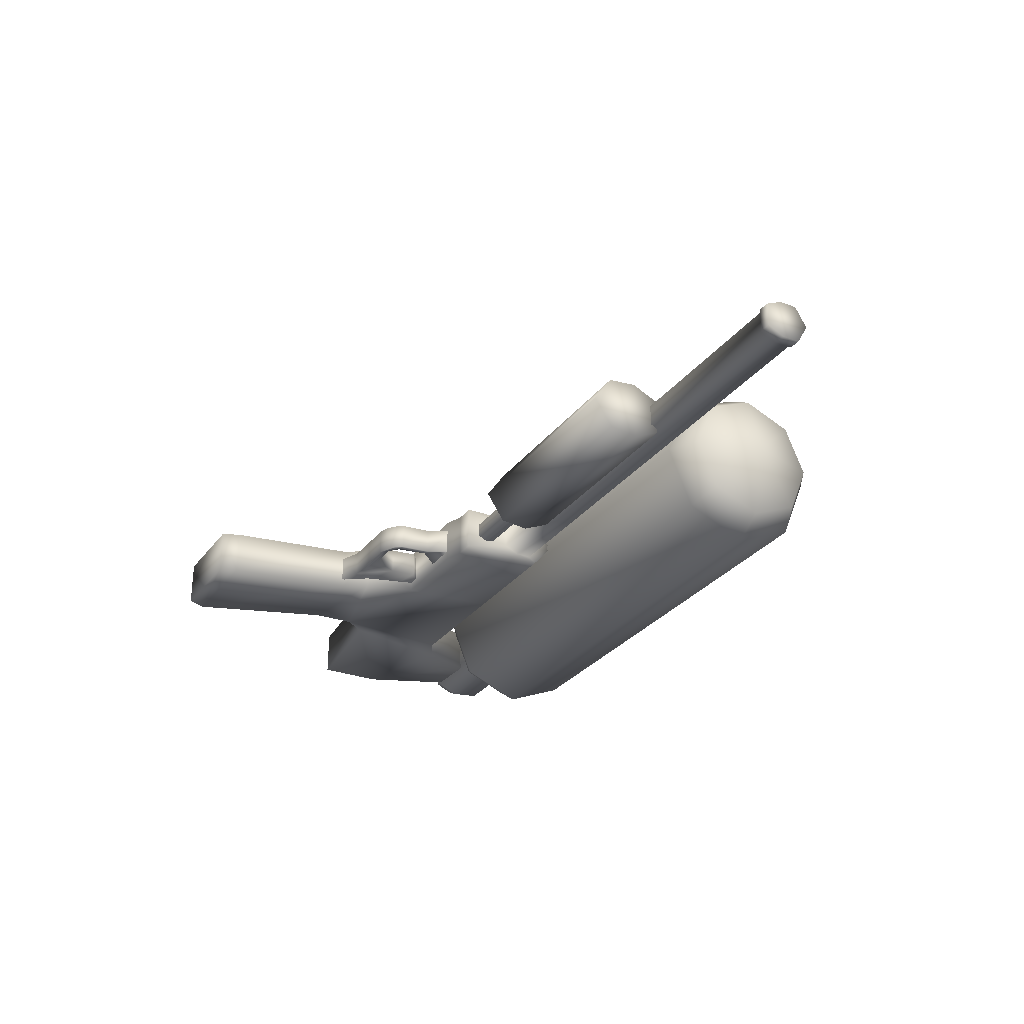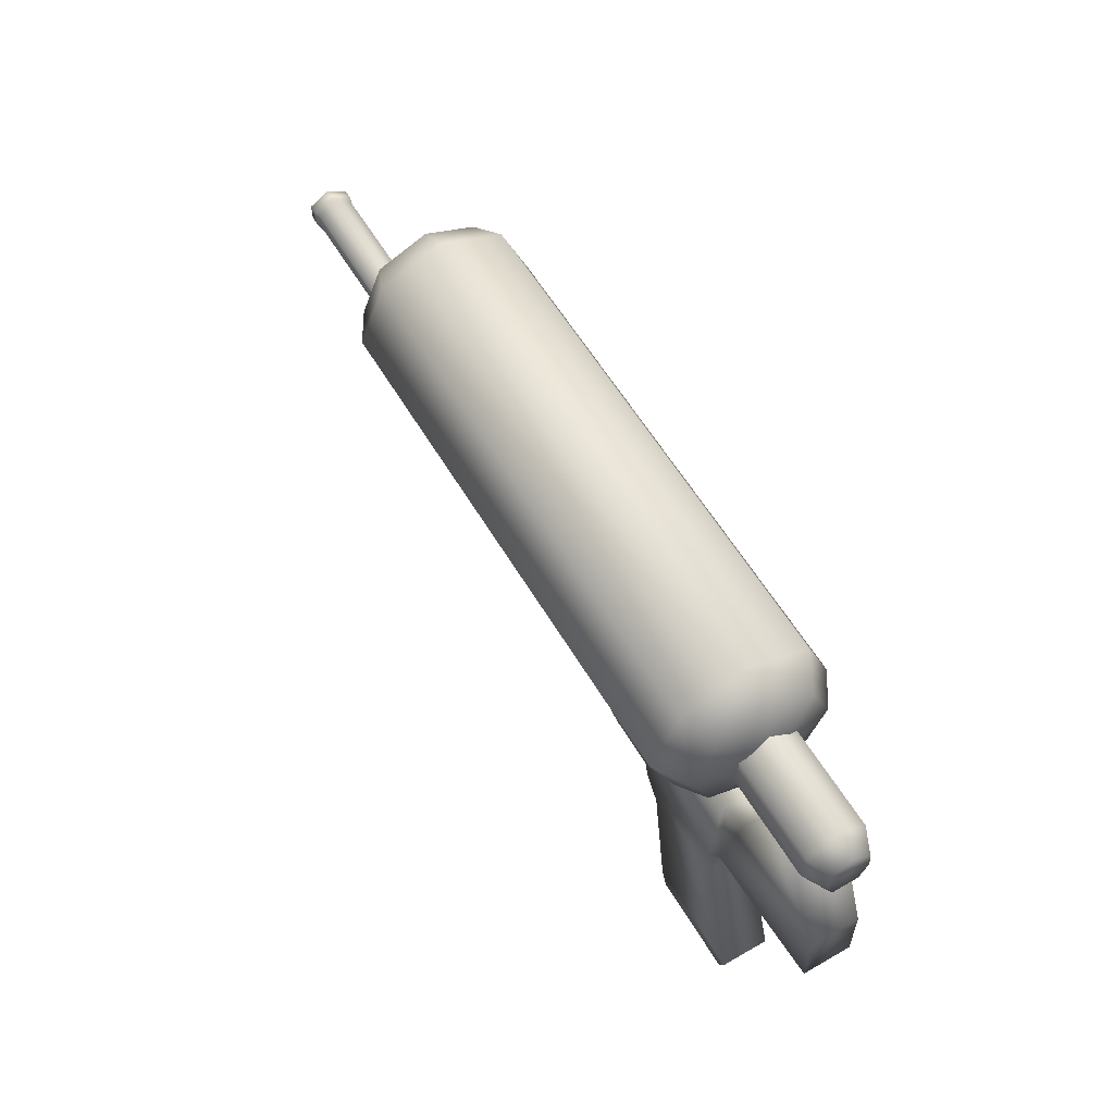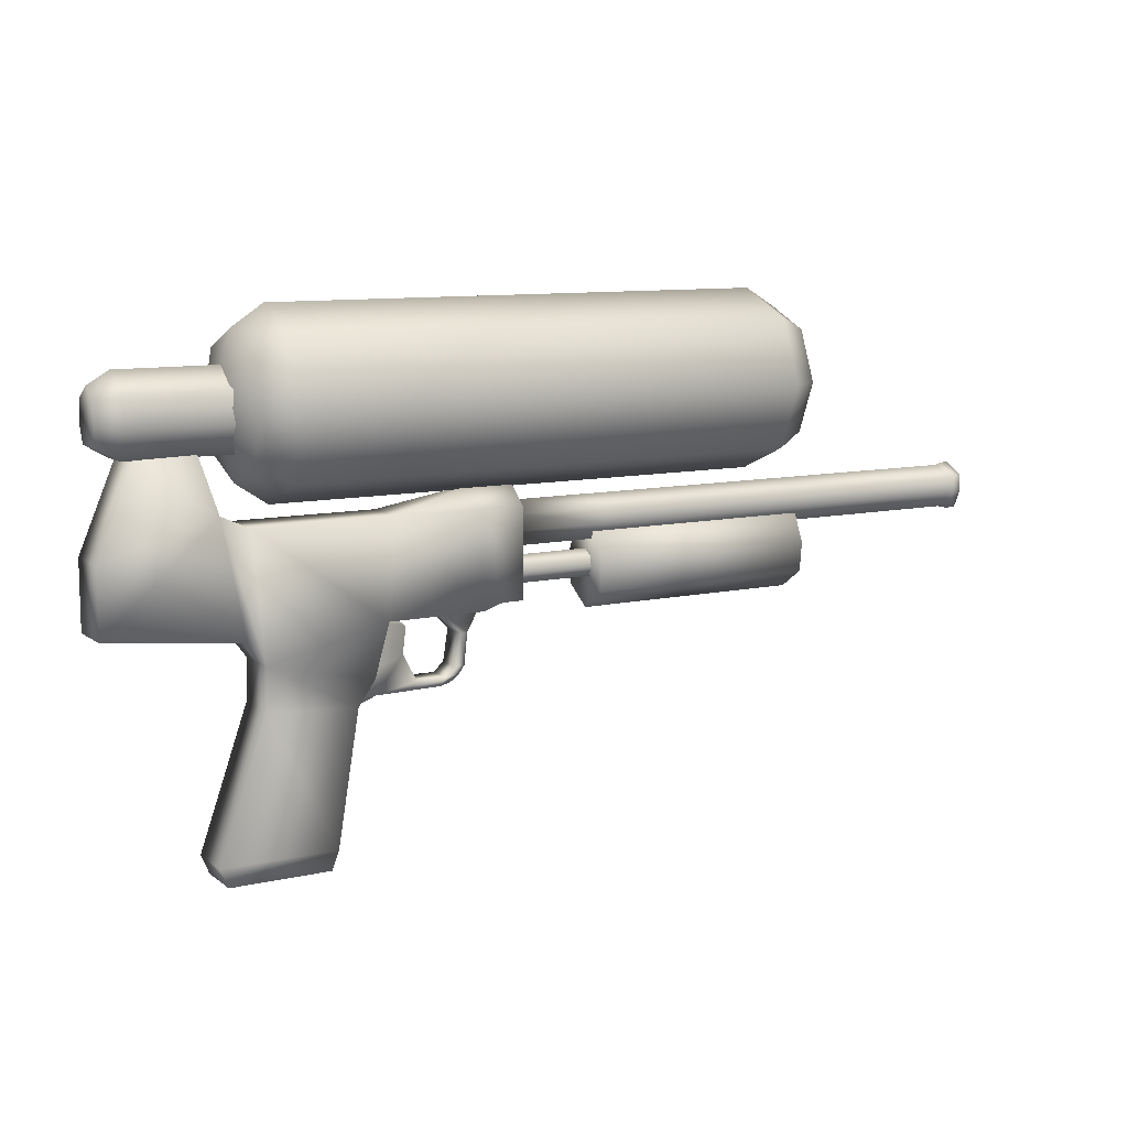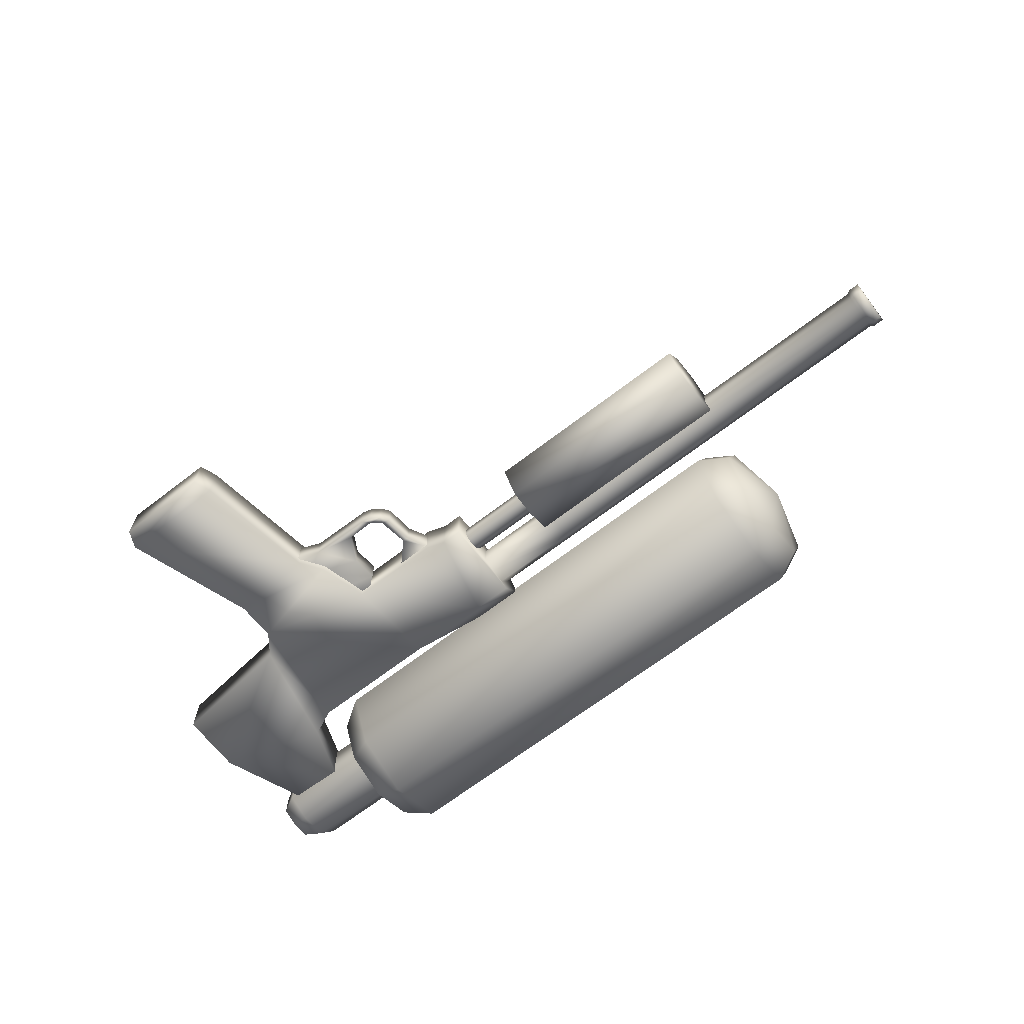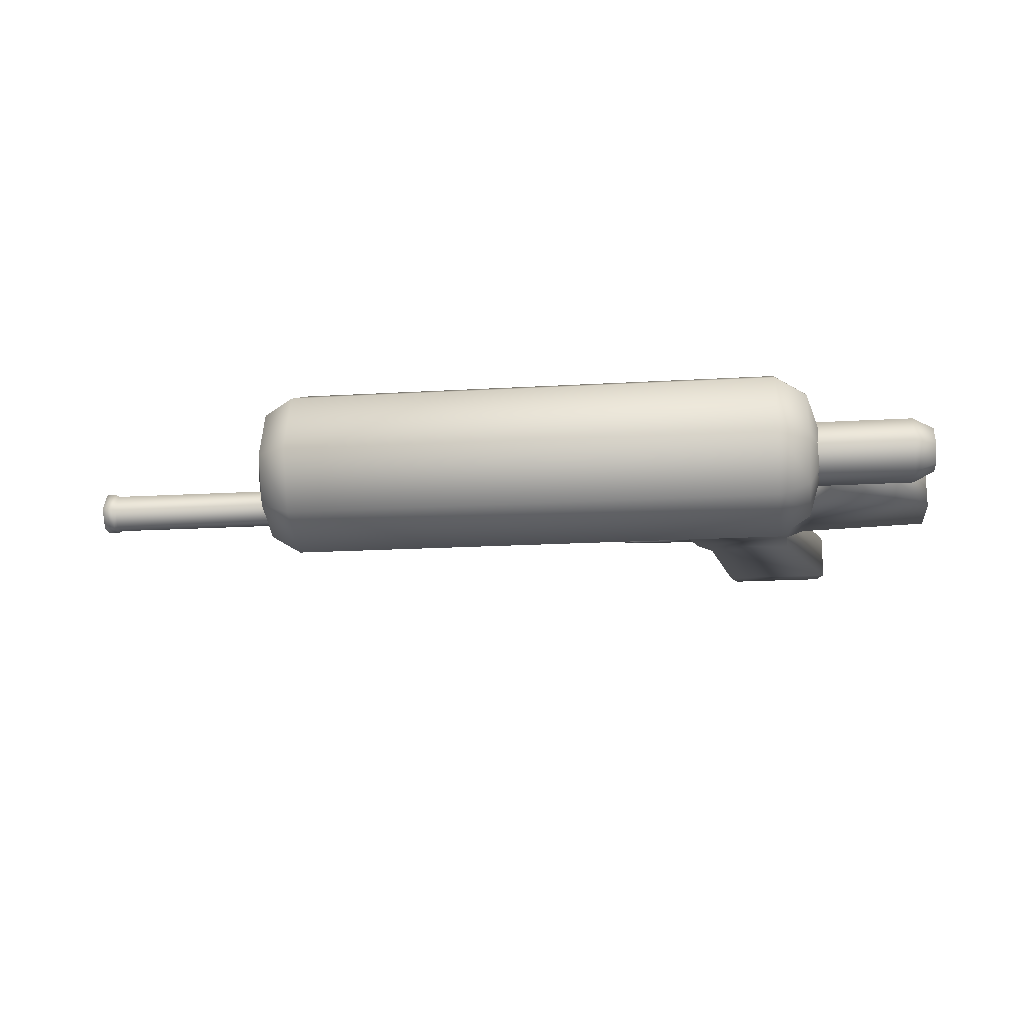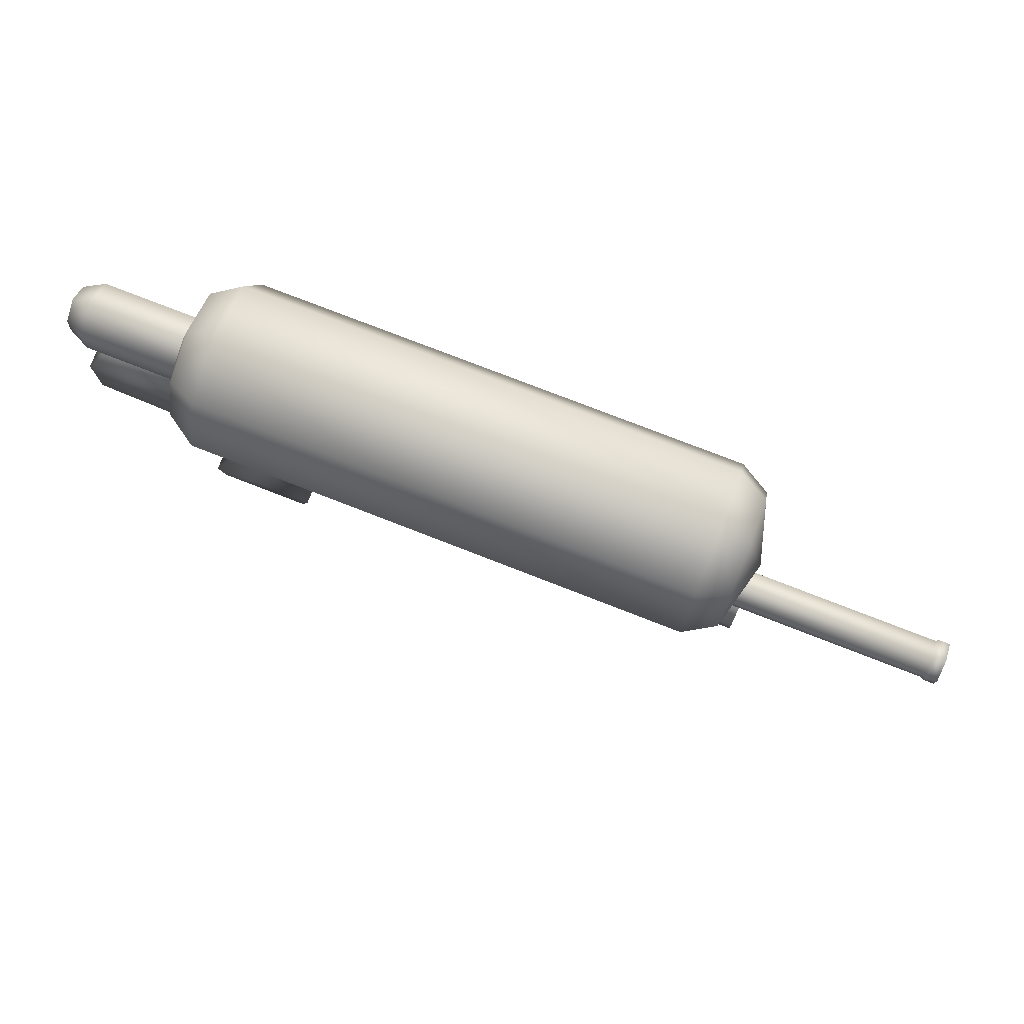
<metadata>
{"format":"obj","ext":"obj","renderer":"f3d","projection":"perspective","resolution":1024,"background":"white","views":[{"elev":-28.8,"azim":60.8,"up":"+Z"},{"elev":59.1,"azim":-120.7,"up":"+Y"},{"elev":10.1,"azim":-29.7,"up":"+Y"},{"elev":-67.4,"azim":37.7,"up":"+Z"},{"elev":-17.0,"azim":-173.0,"up":"+Z"},{"elev":76.6,"azim":21.3,"up":"+Y"}]}
</metadata>
<code>
v  -2.145 22.27 -1.446
v  6.251 22.27 -1.446
v  -1.467 14.81 -1.446
v  5.717 16.51 -1.446
v  -1.467 14.81 1.44
v  5.717 16.51 1.44
v  -2.145 22.27 1.44
v  6.251 22.27 1.44
v  -3.912 3.001 -1.446
v  2.064 3.001 -1.446
v  -3.912 3.001 1.44
v  2.064 3.001 1.44
v  -10.49 17.04 1.44
v  -10.49 21.04 1.44
v  -10.49 17.04 -1.446
v  -10.49 21.04 -1.446
v  -3.832 23.03 1.44
v  -2.474 16.2 1.44
v  -2.474 16.2 -1.446
v  -3.832 23.03 -1.446
v  -4.393 4.121 -1.446
v  2.504 4.121 -1.446
v  3.805 11.97 -1.446
v  -1.529 12.3 -1.446
v  -4.393 4.121 1.44
v  -1.529 12.3 1.44
v  2.504 4.121 1.44
v  3.805 11.97 1.44
v  4.822 13.39 -1.446
v  4.822 13.39 1.44
v  13.99 16.89 1.44
v  13.99 16.89 -1.446
v  13.98 19.89 0.6631
v  13.98 19.89 -0.6689
v  13.98 20.78 -1.098
v  13.99 22.27 -1.446
v  13.98 20.78 1.093
v  13.99 22.27 1.44
v  11.52 22.27 -1.446
v  11.52 16.51 -1.446
v  11.52 16.51 1.44
v  11.52 22.27 1.44
v  12.71 16.89 -1.446
v  12.71 16.89 1.44
v  45.4 19.76 -0.7388
v  45.4 20.76 -1.215
v  45.4 19.76 0.733
v  45.4 20.76 1.209
v  45.4 22.55 -0.0188
v  45.4 21.84 1.209
v  45.4 21.84 -1.215
v  10.77 15.27 0.8144
v  10.77 15.27 -0.842
v  11.63 16.84 0.8144
v  11.63 16.84 -0.842
v  10.59 13.45 0.8144
v  10.59 13.45 -0.842
v  3.576 11.74 -0.842
v  5.149 12.34 -0.842
v  3.576 11.74 0.8144
v  5.149 12.34 0.8144
v  8.897 16.84 0.8144
v  10.38 15.25 0.8144
v  10.38 15.25 -0.842
v  8.897 16.84 -0.842
v  10.07 13.37 0.8144
v  10.07 13.37 -0.842
v  9.673 12.55 0.8144
v  9.023 12.39 0.8144
v  9.673 12.55 -0.842
v  9.023 12.39 -0.842
v  10.21 12.93 -0.842
v  10.21 12.93 0.8144
v  9.461 12.84 0.8144
v  9.461 12.84 -0.842
v  3.576 15.27 0.8144
v  6.991 16.03 0.8144
v  3.576 16.84 0.8144
v  6.234 16.65 0.8144
v  3.576 16.84 -0.842
v  6.234 16.65 -0.842
v  3.576 15.27 -0.842
v  6.991 16.03 -0.842
v  3.576 13.22 0.8144
v  6.8 14.46 0.8144
v  3.576 13.22 -0.842
v  6.8 14.46 -0.842
v  7.164 12.36 -0.842
v  7.164 12.36 0.8144
v  7.644 12.85 0.8144
v  7.644 12.85 -0.842
v  13.98 22.41 -0.0173
v  13.98 21.78 -1.1
v  13.99 23.5 -0.0173
v  13.98 21.78 1.094
v  44.74 19.76 -0.7388
v  44.74 20.76 -1.214
v  44.74 20.76 1.209
v  44.74 19.76 0.733
v  44.74 21.84 -1.215
v  44.74 21.84 1.209
v  44.74 22.55 -0.0188
v  44.52 19.89 -0.6689
v  44.52 20.78 -1.099
v  44.52 20.78 1.094
v  44.52 19.89 0.6631
v  44.52 21.78 -1.1
v  44.52 21.78 1.094
v  44.52 22.41 -0.0173
v  -4.929 26.27 -1.446
v  -4.929 26.27 1.44
v  -8.332 26.18 1.44
v  -8.332 26.18 -1.446
v  11.53 23.52 -0.0117
v  32.22 19.89 -0.6689
v  32.23 20.78 -1.099
v  32.2 20.78 1.093
v  32.21 19.89 0.6631
v  32.23 21.78 -1.1
v  32.2 21.78 1.094
v  32.21 22.41 -0.0173
v  19.63 20.78 -1.099
v  19.63 19.89 -0.6689
v  19.63 19.89 0.6631
v  19.63 20.78 1.093
v  19.63 21.78 -1.1
v  19.63 21.78 1.094
v  19.63 22.41 -0.0173
v  -2.451 31.43 2.876
v  -3.644 28.55 2.629e-06
v  -2.451 28.55 4.067
v  -2.451 32.62 2.449e-06
v  -2.451 31.43 -2.876
v  -2.451 28.55 -4.067
v  -2.451 25.68 -2.876
v  -2.451 24.49 2.449e-06
v  -2.451 25.68 2.876
v  31.7 28.55 4.211
v  32.81 28.55 -2.874e-06
v  31.7 31.53 2.978
v  31.7 32.76 -2.707e-06
v  31.7 31.53 -2.978
v  31.7 28.55 -4.211
v  31.7 25.58 -2.978
v  31.7 24.34 -2.707e-06
v  31.7 25.58 2.978
v  29.85 32.32 3.764
v  29.85 28.55 5.324
v  29.85 33.88 -2.428e-06
v  29.85 32.32 -3.764
v  29.85 28.55 -5.324
v  29.85 24.79 -3.764
v  29.85 23.23 -2.428e-06
v  29.85 24.79 3.764
v  -0.5578 28.55 5.324
v  -0.5578 32.32 3.764
v  -0.5578 33.88 2.163e-06
v  -0.5578 32.32 -3.764
v  -0.5578 28.55 -5.324
v  -0.5578 24.79 -3.764
v  -0.5578 23.23 2.163e-06
v  -0.5578 24.79 3.764
v  32.81 20.35 1.15
v  32.81 18.71 1.895
v  32.81 20.35 -1.156
v  32.81 18.71 -1.901
v  32.81 15.79 0.022
v  32.81 16.94 -1.721
v  32.81 16.94 1.715
v  18.86 20.35 1.15
v  18.86 18.71 1.895
v  18.86 18.71 -1.901
v  18.86 20.35 -1.156
v  18.86 16.94 1.715
v  18.86 16.94 -1.721
v  18.86 15.79 0.022
v  19.05 17.69 -0.4155
v  13.73 17.69 -0.4155
v  19.05 18.25 -0.6823
v  13.73 18.25 -0.6821
v  19.05 18.25 0.6766
v  13.73 18.25 0.6764
v  19.05 17.69 0.4098
v  13.73 17.69 0.4098
v  19.05 18.85 -0.5792
v  13.73 18.85 -0.5792
v  19.05 18.85 0.5735
v  13.73 18.85 0.5735
v  19.05 19.25 -0.0118
v  13.73 19.25 -0.0118
v  -10.23 26.92 0.7707
v  -10.23 28.02 1.271
v  -10.23 26.92 -0.7764
v  -10.23 28.02 -1.276
v  -10.23 29.98 -0.0196
v  -10.23 29.21 -1.156
v  -10.23 29.21 1.15
v  -0.7552 26.17 -1.156
v  -8.939 26.17 -1.156
v  -0.7552 27.81 -1.901
v  -8.939 27.81 -1.901
v  -0.7552 27.81 1.896
v  -8.939 27.81 1.895
v  -0.7552 26.17 1.15
v  -8.939 26.17 1.15
v  -0.7552 29.58 -1.721
v  -8.939 29.58 -1.721
v  -0.7552 29.58 1.715
v  -8.939 29.58 1.715
v  -0.7552 30.73 -0.0278
v  -8.939 30.73 -0.0278
f 1 2 3
f 4 3 2
f 5 6 7
f 8 7 6
f 9 10 11
f 12 11 10
f 13 14 15
f 16 15 14
f 7 17 5
f 18 5 17
f 18 17 13
f 14 13 17
f 5 18 3
f 19 3 18
f 19 18 15
f 13 15 18
f 3 19 1
f 20 1 19
f 20 19 16
f 15 16 19
f 9 21 10
f 22 10 21
f 22 21 23
f 24 23 21
f 11 25 9
f 21 9 25
f 21 25 24
f 26 24 25
f 12 27 11
f 25 11 27
f 25 27 26
f 28 26 27
f 10 22 12
f 27 12 22
f 27 22 28
f 23 28 22
f 3 29 24
f 23 24 29
f 5 3 26
f 24 26 3
f 30 5 28
f 26 28 5
f 29 30 23
f 28 23 30
f 6 30 4
f 29 4 30
f 31 32 33
f 34 33 32
f 32 35 34
f 36 35 32
f 33 37 31
f 31 37 38
f 2 39 4
f 40 4 39
f 4 40 6
f 41 6 40
f 6 41 8
f 42 8 41
f 32 43 36
f 39 36 43
f 31 44 32
f 43 32 44
f 43 44 40
f 41 40 44
f 38 42 31
f 44 31 42
f 4 29 3
f 5 30 6
f 40 39 43
f 44 42 41
f 45 46 47
f 48 47 46
f 2 1 8
f 7 8 1
f 7 1 17
f 17 1 20
f 48 49 50
f 51 49 46
f 46 49 48
f 52 53 54
f 55 54 53
f 56 57 52
f 53 52 57
f 58 59 60
f 61 60 59
f 54 62 52
f 63 52 62
f 53 64 55
f 65 55 64
f 52 63 56
f 66 56 63
f 57 67 53
f 64 53 67
f 68 69 70
f 71 70 69
f 70 72 68
f 73 68 72
f 73 72 56
f 57 56 72
f 68 73 69
f 74 69 73
f 74 73 66
f 56 66 73
f 57 72 67
f 75 67 72
f 75 72 71
f 70 71 72
f 76 77 78
f 79 78 77
f 80 81 82
f 83 82 81
f 84 85 76
f 77 76 85
f 82 83 86
f 87 86 83
f 59 88 61
f 89 61 88
f 89 88 69
f 71 69 88
f 90 89 74
f 69 74 89
f 88 91 71
f 75 71 91
f 63 64 66
f 67 66 64
f 62 65 63
f 64 63 65
f 66 67 74
f 75 74 67
f 74 75 90
f 91 90 75
f 90 91 85
f 87 85 91
f 85 87 77
f 83 77 87
f 77 83 79
f 81 79 83
f 61 84 60
f 58 86 59
f 88 59 91
f 86 87 59
f 59 87 91
f 89 90 61
f 90 85 61
f 61 85 84
f 92 93 94
f 36 94 93
f 95 92 38
f 94 38 92
f 93 35 36
f 38 37 95
f 45 96 46
f 97 46 96
f 48 98 47
f 99 47 98
f 47 99 45
f 96 45 99
f 46 97 51
f 100 51 97
f 50 101 48
f 98 48 101
f 51 100 49
f 102 49 100
f 49 102 50
f 101 50 102
f 103 104 96
f 97 96 104
f 105 106 98
f 99 98 106
f 106 103 99
f 96 99 103
f 104 107 97
f 100 97 107
f 108 105 101
f 98 101 105
f 107 109 100
f 102 100 109
f 109 108 102
f 101 102 108
f 36 39 94
f 94 42 38
f 110 111 20
f 17 20 111
f 111 112 17
f 14 17 112
f 112 113 14
f 16 14 113
f 113 110 16
f 20 16 110
f 111 110 112
f 113 112 110
f 2 114 39
f 42 114 8
f 8 114 2
f 94 114 42
f 39 114 94
f 115 116 103
f 104 103 116
f 117 118 105
f 106 105 118
f 118 115 106
f 103 106 115
f 116 119 104
f 107 104 119
f 120 117 108
f 105 108 117
f 119 121 107
f 109 107 121
f 121 120 109
f 108 109 120
f 35 122 34
f 123 34 122
f 123 122 115
f 116 115 122
f 33 124 37
f 125 37 124
f 125 124 117
f 118 117 124
f 34 123 33
f 124 33 123
f 124 123 118
f 115 118 123
f 93 126 35
f 122 35 126
f 122 126 116
f 119 116 126
f 37 125 95
f 127 95 125
f 127 125 120
f 117 120 125
f 92 128 93
f 126 93 128
f 126 128 119
f 121 119 128
f 95 127 92
f 128 92 127
f 128 127 121
f 120 121 127
f 129 130 131
f 132 130 129
f 133 130 132
f 134 130 133
f 135 130 134
f 136 130 135
f 137 130 136
f 131 130 137
f 138 139 140
f 140 139 141
f 141 139 142
f 142 139 143
f 143 139 144
f 144 139 145
f 145 139 146
f 146 139 138
f 140 147 138
f 148 138 147
f 141 149 140
f 147 140 149
f 142 150 141
f 149 141 150
f 143 151 142
f 150 142 151
f 144 152 143
f 151 143 152
f 145 153 144
f 152 144 153
f 146 154 145
f 153 145 154
f 138 148 146
f 154 146 148
f 131 155 129
f 156 129 155
f 156 155 147
f 148 147 155
f 129 156 132
f 157 132 156
f 157 156 149
f 147 149 156
f 132 157 133
f 158 133 157
f 158 157 150
f 149 150 157
f 133 158 134
f 159 134 158
f 159 158 151
f 150 151 158
f 134 159 135
f 160 135 159
f 160 159 152
f 151 152 159
f 135 160 136
f 161 136 160
f 161 160 153
f 152 153 160
f 136 161 137
f 162 137 161
f 162 161 154
f 153 154 161
f 137 162 131
f 155 131 162
f 155 162 148
f 154 148 162
f 163 164 165
f 166 165 164
f 166 167 168
f 169 167 164
f 164 167 166
f 163 170 164
f 171 164 170
f 166 172 165
f 173 165 172
f 165 173 163
f 170 163 173
f 164 171 169
f 174 169 171
f 168 175 166
f 172 166 175
f 169 174 167
f 176 167 174
f 167 176 168
f 175 168 176
f 173 172 170
f 171 170 172
f 171 176 174
f 175 176 172
f 172 176 171
f 177 178 179
f 180 179 178
f 181 182 183
f 184 183 182
f 183 184 177
f 178 177 184
f 179 180 185
f 186 185 180
f 187 188 181
f 182 181 188
f 185 186 189
f 190 189 186
f 189 190 187
f 188 187 190
f 191 192 193
f 194 193 192
f 194 195 196
f 197 195 192
f 192 195 194
f 198 199 200
f 201 200 199
f 201 199 194
f 193 194 199
f 202 203 204
f 205 204 203
f 205 203 191
f 192 191 203
f 204 205 198
f 199 198 205
f 199 205 193
f 191 193 205
f 200 201 206
f 207 206 201
f 207 201 196
f 194 196 201
f 208 209 202
f 203 202 209
f 203 209 192
f 197 192 209
f 206 207 210
f 211 210 207
f 211 207 195
f 196 195 207
f 210 211 208
f 209 208 211
f 209 211 197
f 195 197 211

</code>
